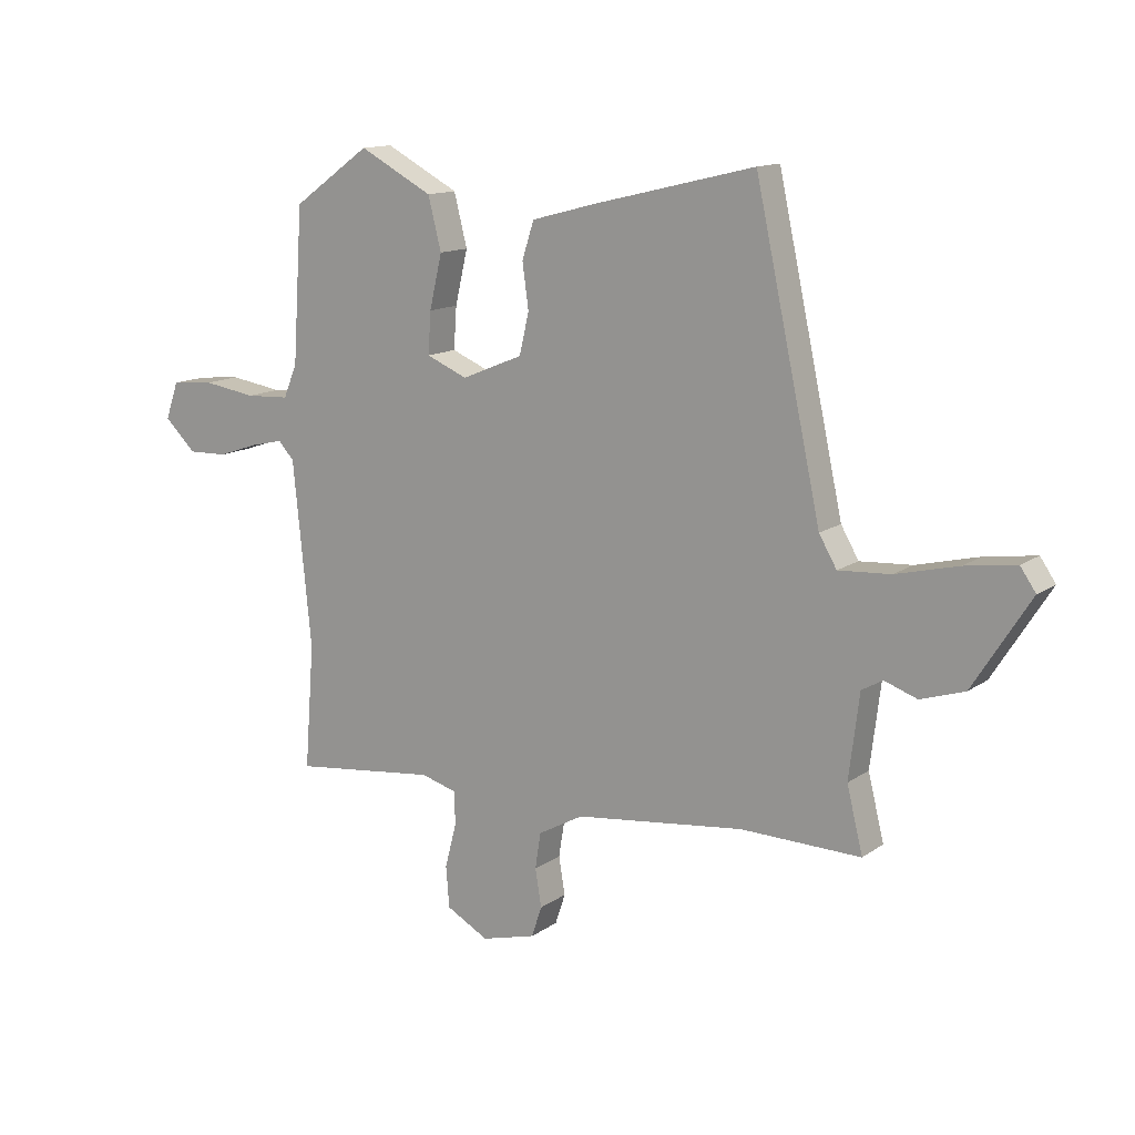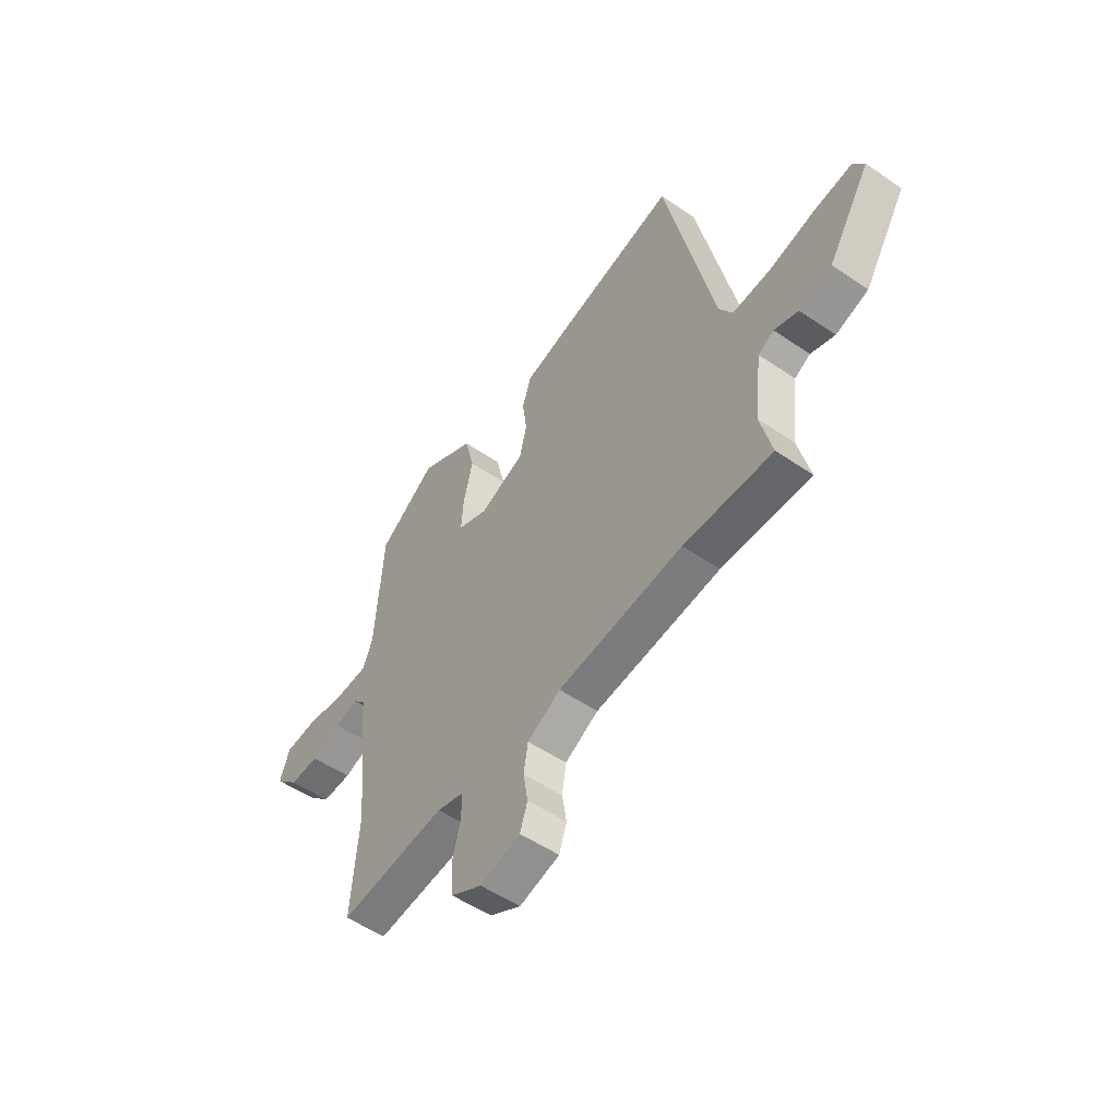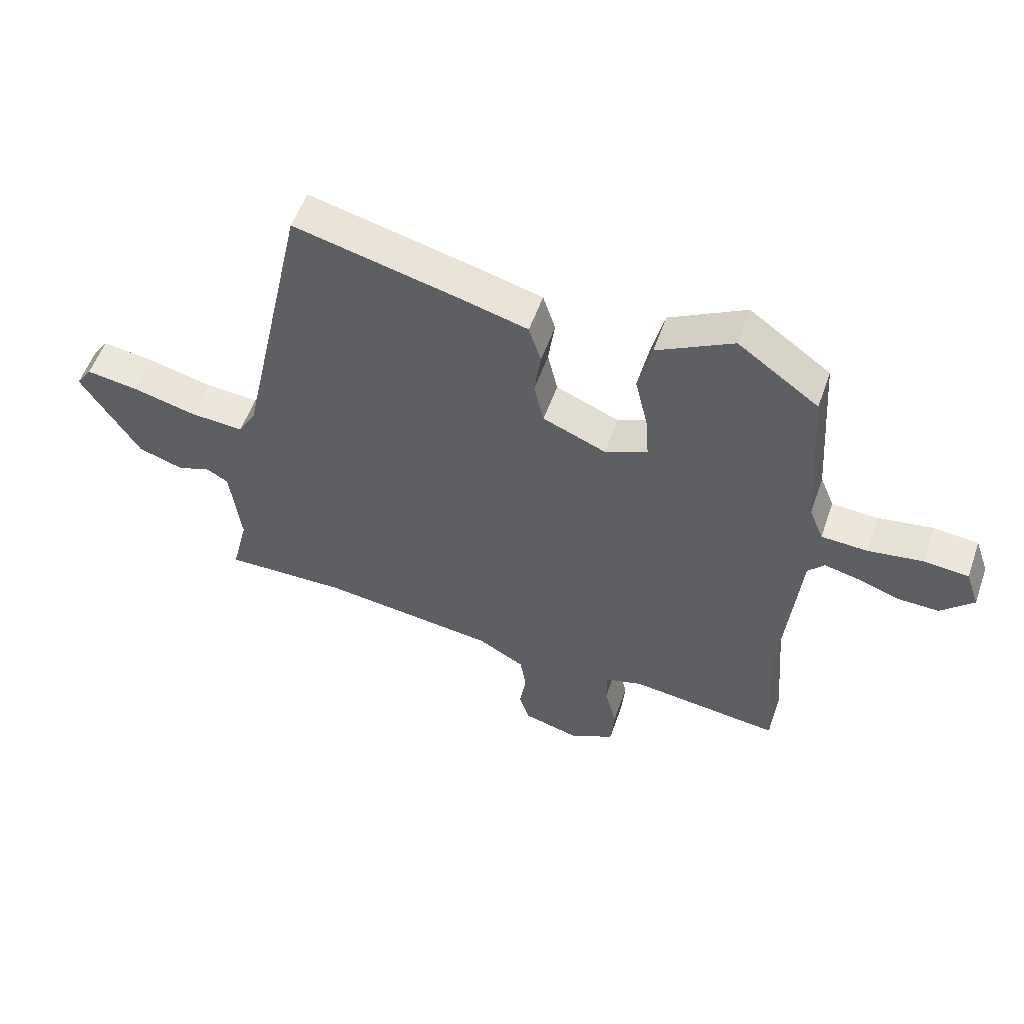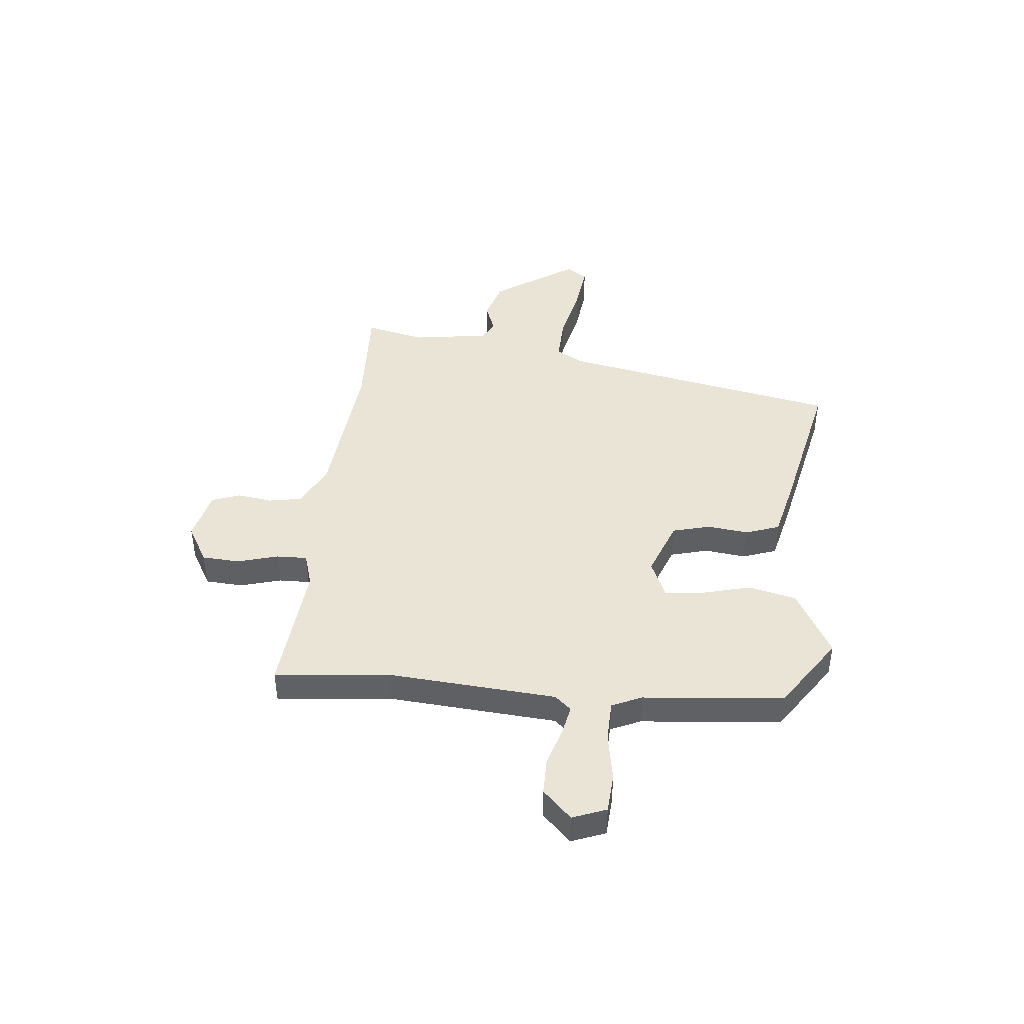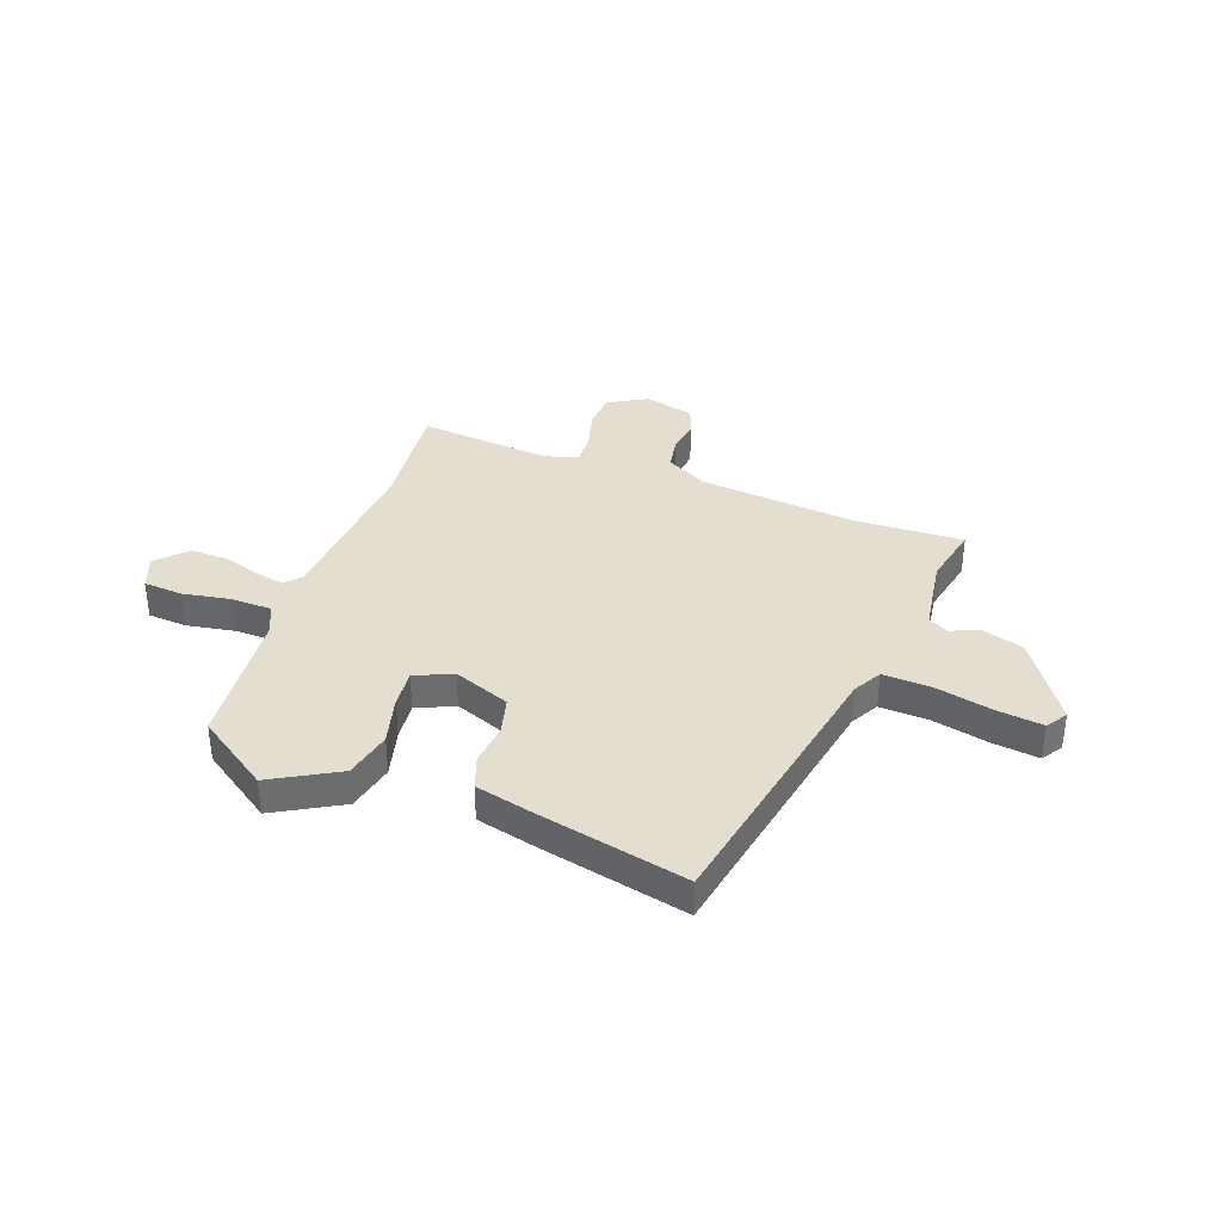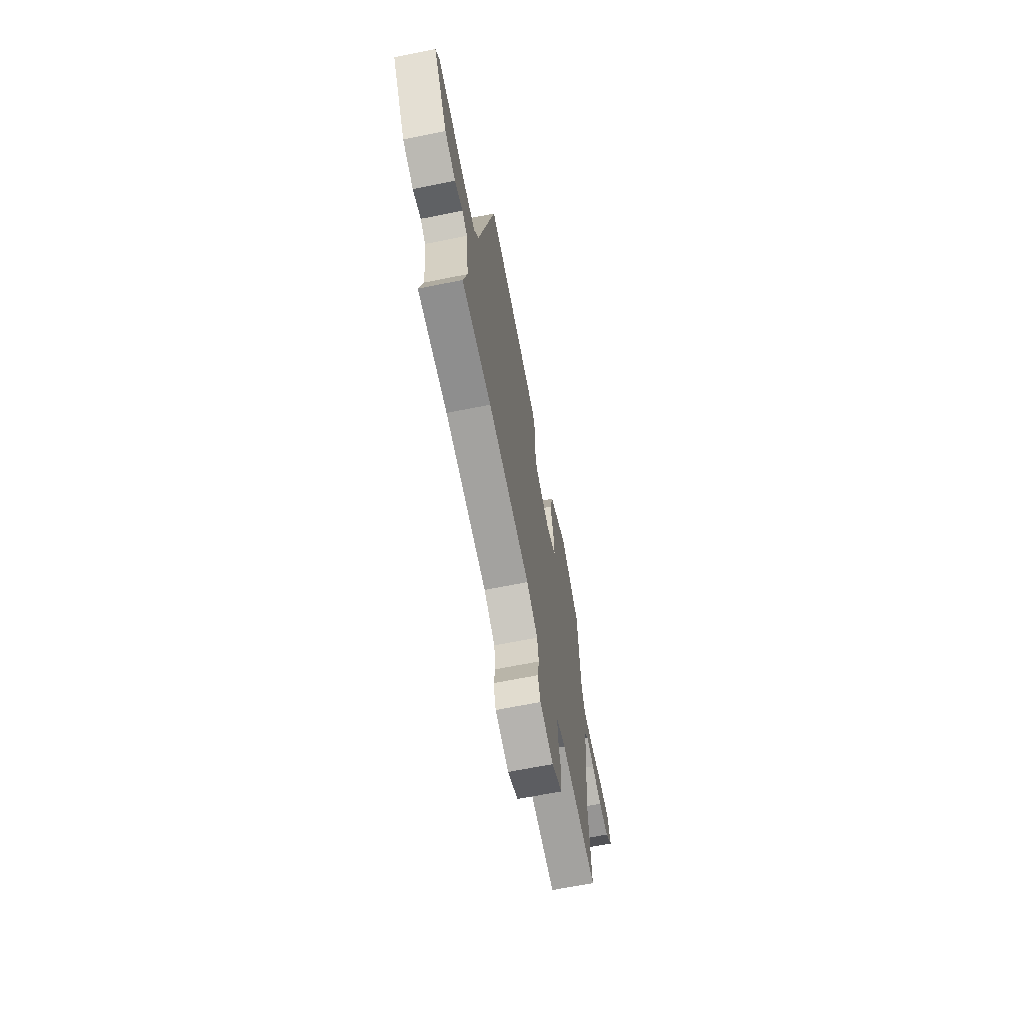
<metadata>
{"format":"obj","ext":"obj","renderer":"f3d","projection":"perspective","resolution":1024,"background":"white","views":[{"elev":13.4,"azim":33.7,"up":"+Z"},{"elev":-52.8,"azim":53.7,"up":"+Z"},{"elev":54.4,"azim":-160.8,"up":"+Z"},{"elev":43.7,"azim":-85.7,"up":"+Y"},{"elev":36.5,"azim":18.7,"up":"+Y"},{"elev":-66.0,"azim":101.4,"up":"+Z"}]}
</metadata>
<code>
v 0.371 0.07 0.52
v 0.487 0.07 -0.011
v 0.518 0.07 -0.064
v 0.609 0.07 -0.058
v 0.718 0.07 -0.031
v 0.807 0.07 -0.018
v 0.834 0.07 -0.057
v 0.734 0.07 -0.215
v 0.657 0.07 -0.24
v 0.6 0.07 -0.22
v 0.563 0.07 -0.241
v 0.545 0.07 -0.388
v 0.573 0.07 -0.501
v 0.363 0.07 -0.497
v 0.066 0.07 -0.533
v -0.013 0.07 -0.577
v -0.023 0.07 -0.64
v -0.012 0.07 -0.706
v -0.03 0.07 -0.76
v -0.126 0.07 -0.786
v -0.2 0.07 -0.746
v -0.206 0.07 -0.674
v -0.186 0.07 -0.597
v -0.186 0.07 -0.538
v -0.25 0.07 -0.52
v -0.504 0.07 -0.55
v -0.487 0.07 -0.332
v -0.519 0.07 -0.01
v -0.547 0.07 0.02
v -0.604 0.07 0.007
v -0.675 0.07 -0.017
v -0.745 0.07 -0.019
v -0.8 0.07 0.034
v -0.777 0.07 0.099
v -0.702 0.07 0.106
v -0.609 0.07 0.092
v -0.532 0.07 0.096
v -0.508 0.07 0.154
v -0.49 0.07 0.422
v -0.354 0.07 0.519
v -0.225 0.07 0.451
v -0.202 0.07 0.36
v -0.224 0.07 0.266
v -0.229 0.07 0.193
v -0.157 0.07 0.163
v -0.05 0.07 0.207
v -0.033 0.07 0.279
v -0.044 0.07 0.357
v -0.023 0.07 0.422
v 0.09 0.07 0.452
v 0.371 0 0.52
v 0.487 0 -0.011
v 0.518 0 -0.064
v 0.609 0 -0.058
v 0.718 0 -0.031
v 0.807 0 -0.018
v 0.834 0 -0.057
v 0.734 0 -0.215
v 0.657 0 -0.24
v 0.6 0 -0.22
v 0.563 0 -0.241
v 0.545 0 -0.388
v 0.573 0 -0.501
v 0.363 0 -0.497
v 0.066 0 -0.533
v -0.013 0 -0.577
v -0.023 0 -0.64
v -0.012 0 -0.706
v -0.03 0 -0.76
v -0.126 0 -0.786
v -0.2 0 -0.746
v -0.206 0 -0.674
v -0.186 0 -0.597
v -0.186 0 -0.538
v -0.25 0 -0.52
v -0.504 0 -0.55
v -0.487 0 -0.332
v -0.519 0 -0.01
v -0.547 0 0.02
v -0.604 0 0.007
v -0.675 0 -0.017
v -0.745 0 -0.019
v -0.8 0 0.034
v -0.777 0 0.099
v -0.702 0 0.106
v -0.609 0 0.092
v -0.532 0 0.096
v -0.508 0 0.154
v -0.49 0 0.422
v -0.354 0 0.519
v -0.225 0 0.451
v -0.202 0 0.36
v -0.224 0 0.266
v -0.229 0 0.193
v -0.157 0 0.163
v -0.05 0 0.207
v -0.033 0 0.279
v -0.044 0 0.357
v -0.023 0 0.422
v 0.09 0 0.452
f 50 1 2
f 49 50 2
f 48 49 2
f 47 48 2
f 46 47 2 3
f 45 46 3
f 41 42 43
f 40 41 43
f 39 40 43
f 38 39 43
f 37 38 43 44
f 34 35 36
f 33 34 36
f 32 33 36
f 31 32 36
f 30 31 36
f 29 30 36 37
f 37 44 45
f 29 37 45
f 28 29 45
f 25 26 27
f 28 45 3
f 27 28 3
f 25 27 3
f 24 25 3
f 21 22 23
f 20 21 23
f 19 20 23
f 18 19 23
f 17 18 23
f 12 13 14
f 11 12 14 15
f 8 9 10
f 7 8 10
f 6 7 10
f 5 6 10
f 4 5 10
f 4 10 11
f 11 15 16
f 4 11 16
f 3 4 16
f 16 17 23 24
f 3 16 24
f 52 51 100
f 52 100 99
f 52 99 98
f 52 98 97
f 53 52 97 96
f 53 96 95
f 93 92 91
f 93 91 90
f 93 90 89
f 93 89 88
f 94 93 88 87
f 86 85 84
f 86 84 83
f 86 83 82
f 86 82 81
f 86 81 80
f 87 86 80 79
f 95 94 87
f 95 87 79
f 95 79 78
f 77 76 75
f 53 95 78
f 53 78 77
f 53 77 75
f 53 75 74
f 73 72 71
f 73 71 70
f 73 70 69
f 73 69 68
f 73 68 67
f 64 63 62
f 65 64 62 61
f 60 59 58
f 60 58 57
f 60 57 56
f 60 56 55
f 60 55 54
f 61 60 54
f 66 65 61
f 66 61 54
f 66 54 53
f 74 73 67 66
f 74 66 53
f 1 51 52 2
f 2 52 53 3
f 3 53 54 4
f 4 54 55 5
f 5 55 56 6
f 6 56 57 7
f 7 57 58 8
f 8 58 59 9
f 9 59 60 10
f 10 60 61 11
f 11 61 62 12
f 12 62 63 13
f 13 63 64 14
f 14 64 65 15
f 15 65 66 16
f 16 66 67 17
f 17 67 68 18
f 18 68 69 19
f 19 69 70 20
f 20 70 71 21
f 21 71 72 22
f 22 72 73 23
f 23 73 74 24
f 24 74 75 25
f 25 75 76 26
f 26 76 77 27
f 27 77 78 28
f 28 78 79 29
f 29 79 80 30
f 30 80 81 31
f 31 81 82 32
f 32 82 83 33
f 33 83 84 34
f 34 84 85 35
f 35 85 86 36
f 36 86 87 37
f 37 87 88 38
f 38 88 89 39
f 39 89 90 40
f 40 90 91 41
f 41 91 92 42
f 42 92 93 43
f 43 93 94 44
f 44 94 95 45
f 45 95 96 46
f 46 96 97 47
f 47 97 98 48
f 48 98 99 49
f 49 99 100 50
f 50 100 51 1

</code>
